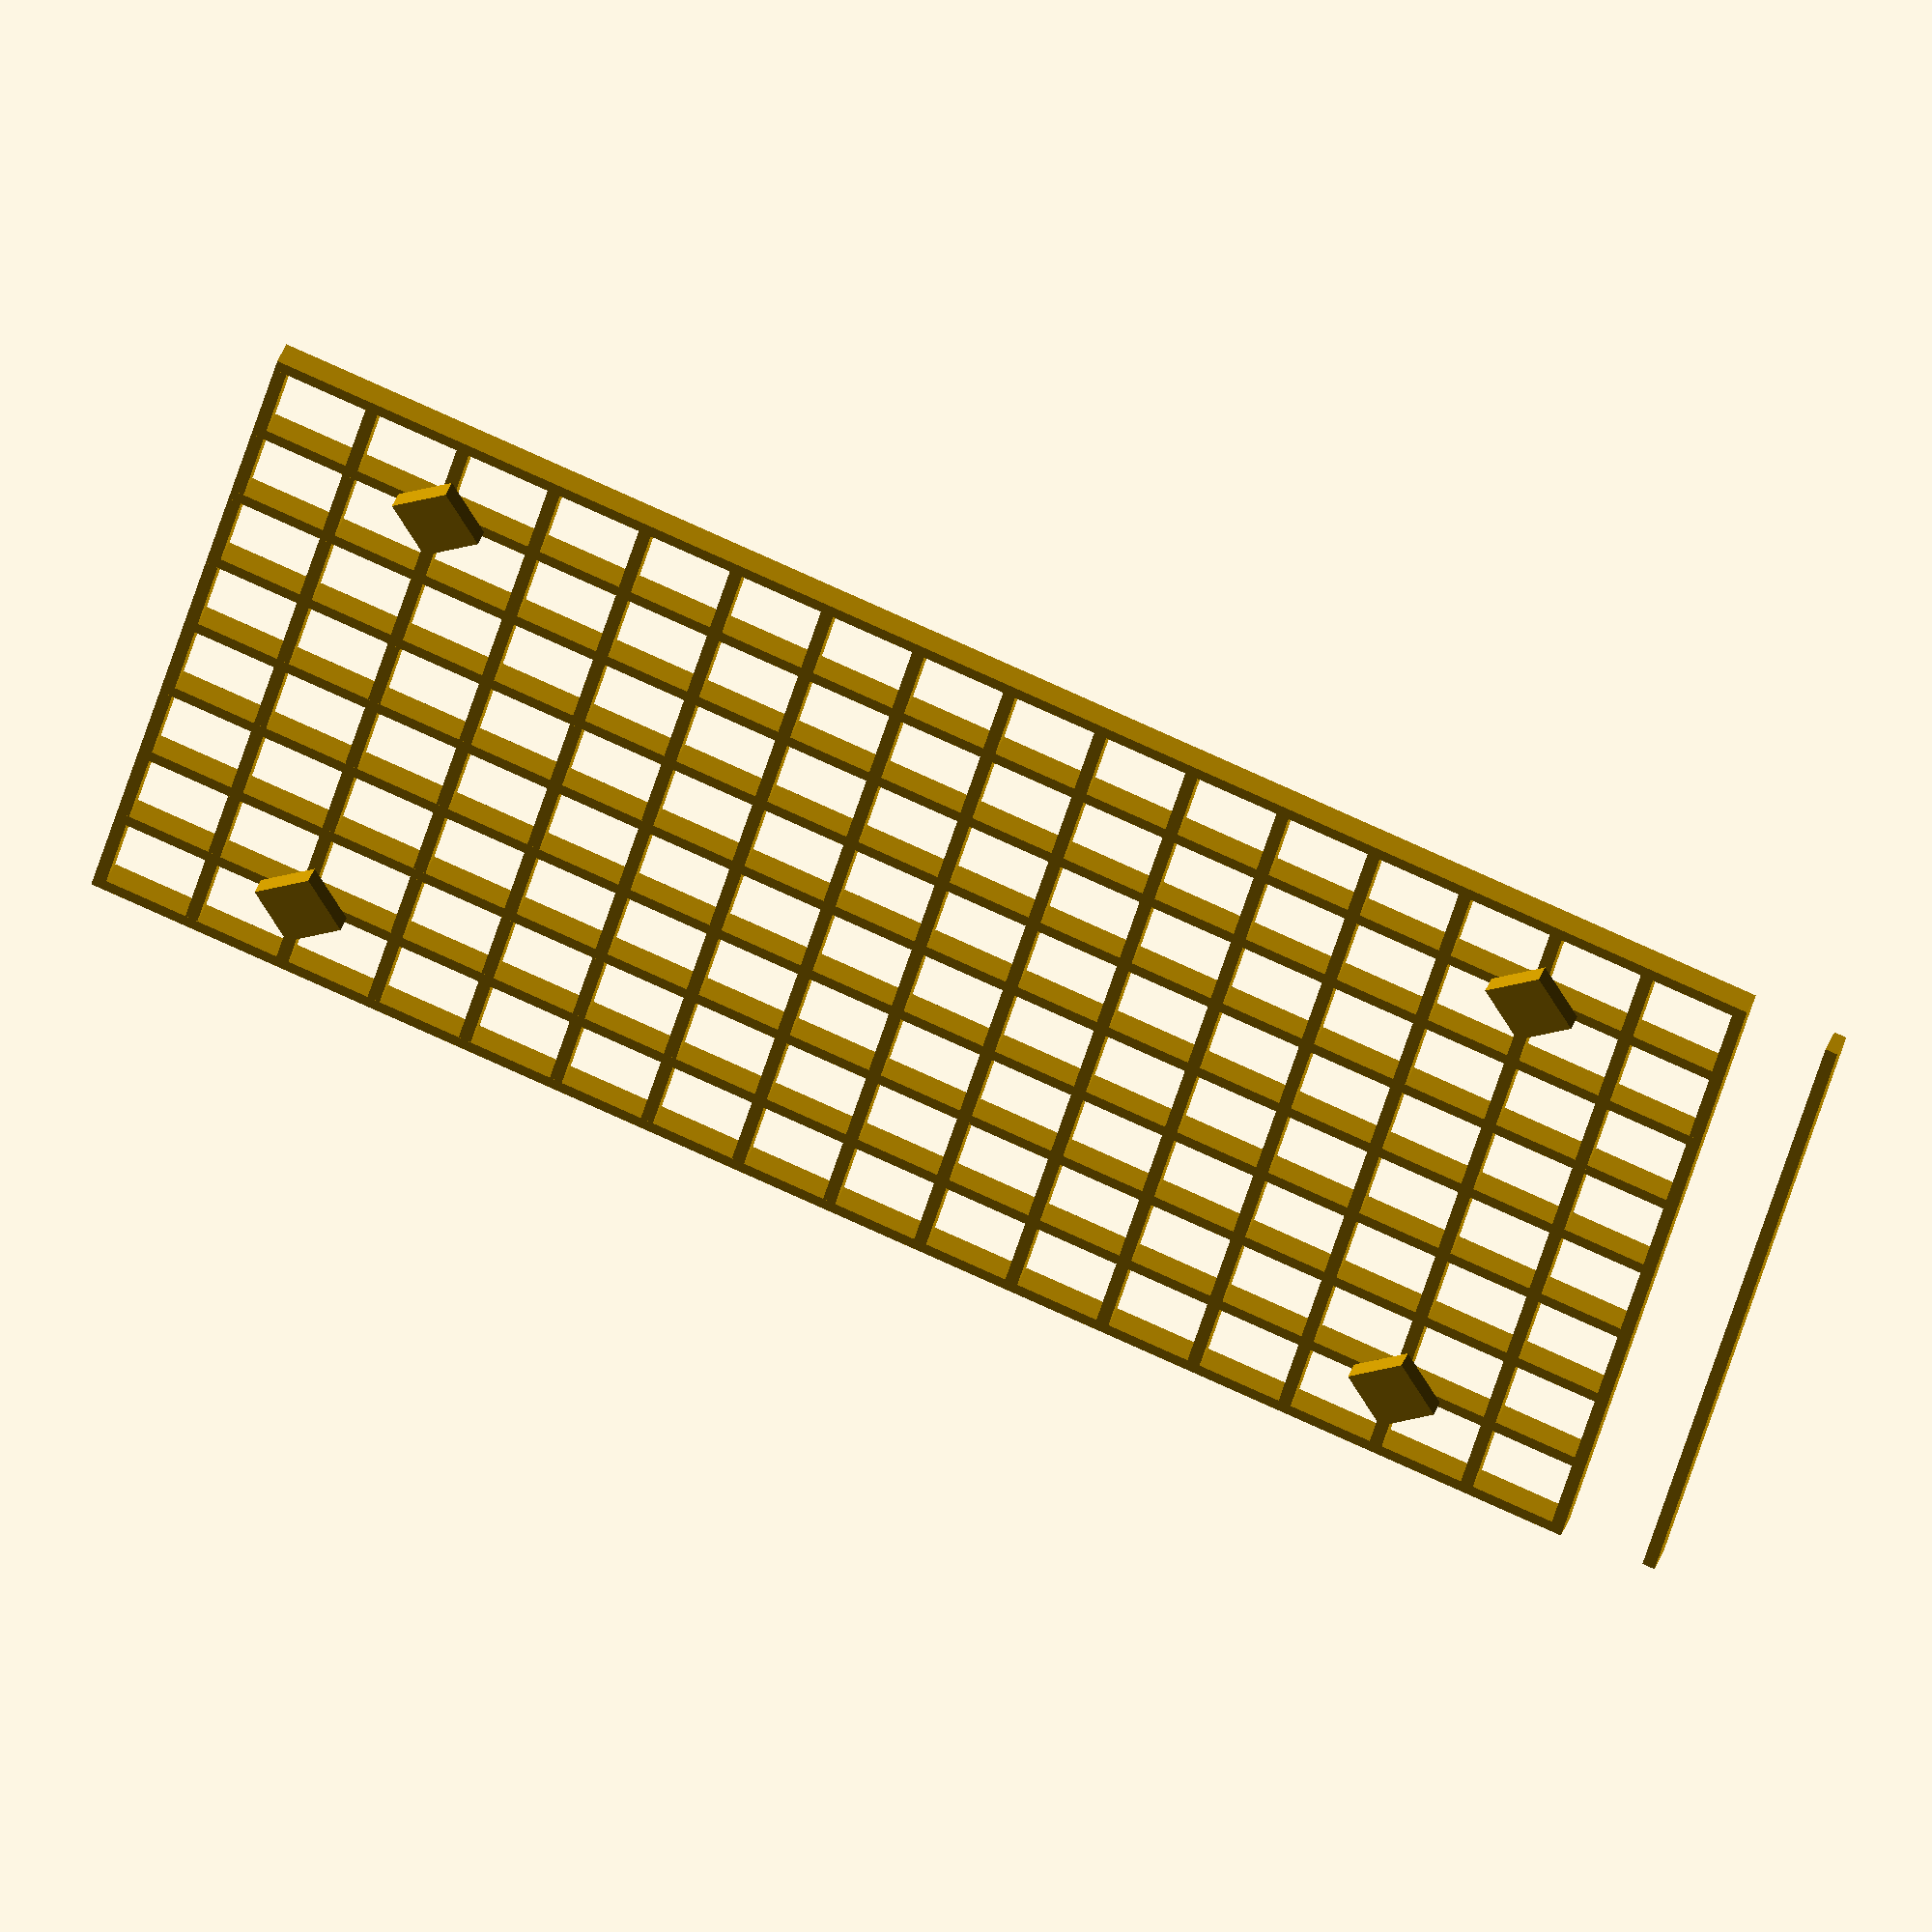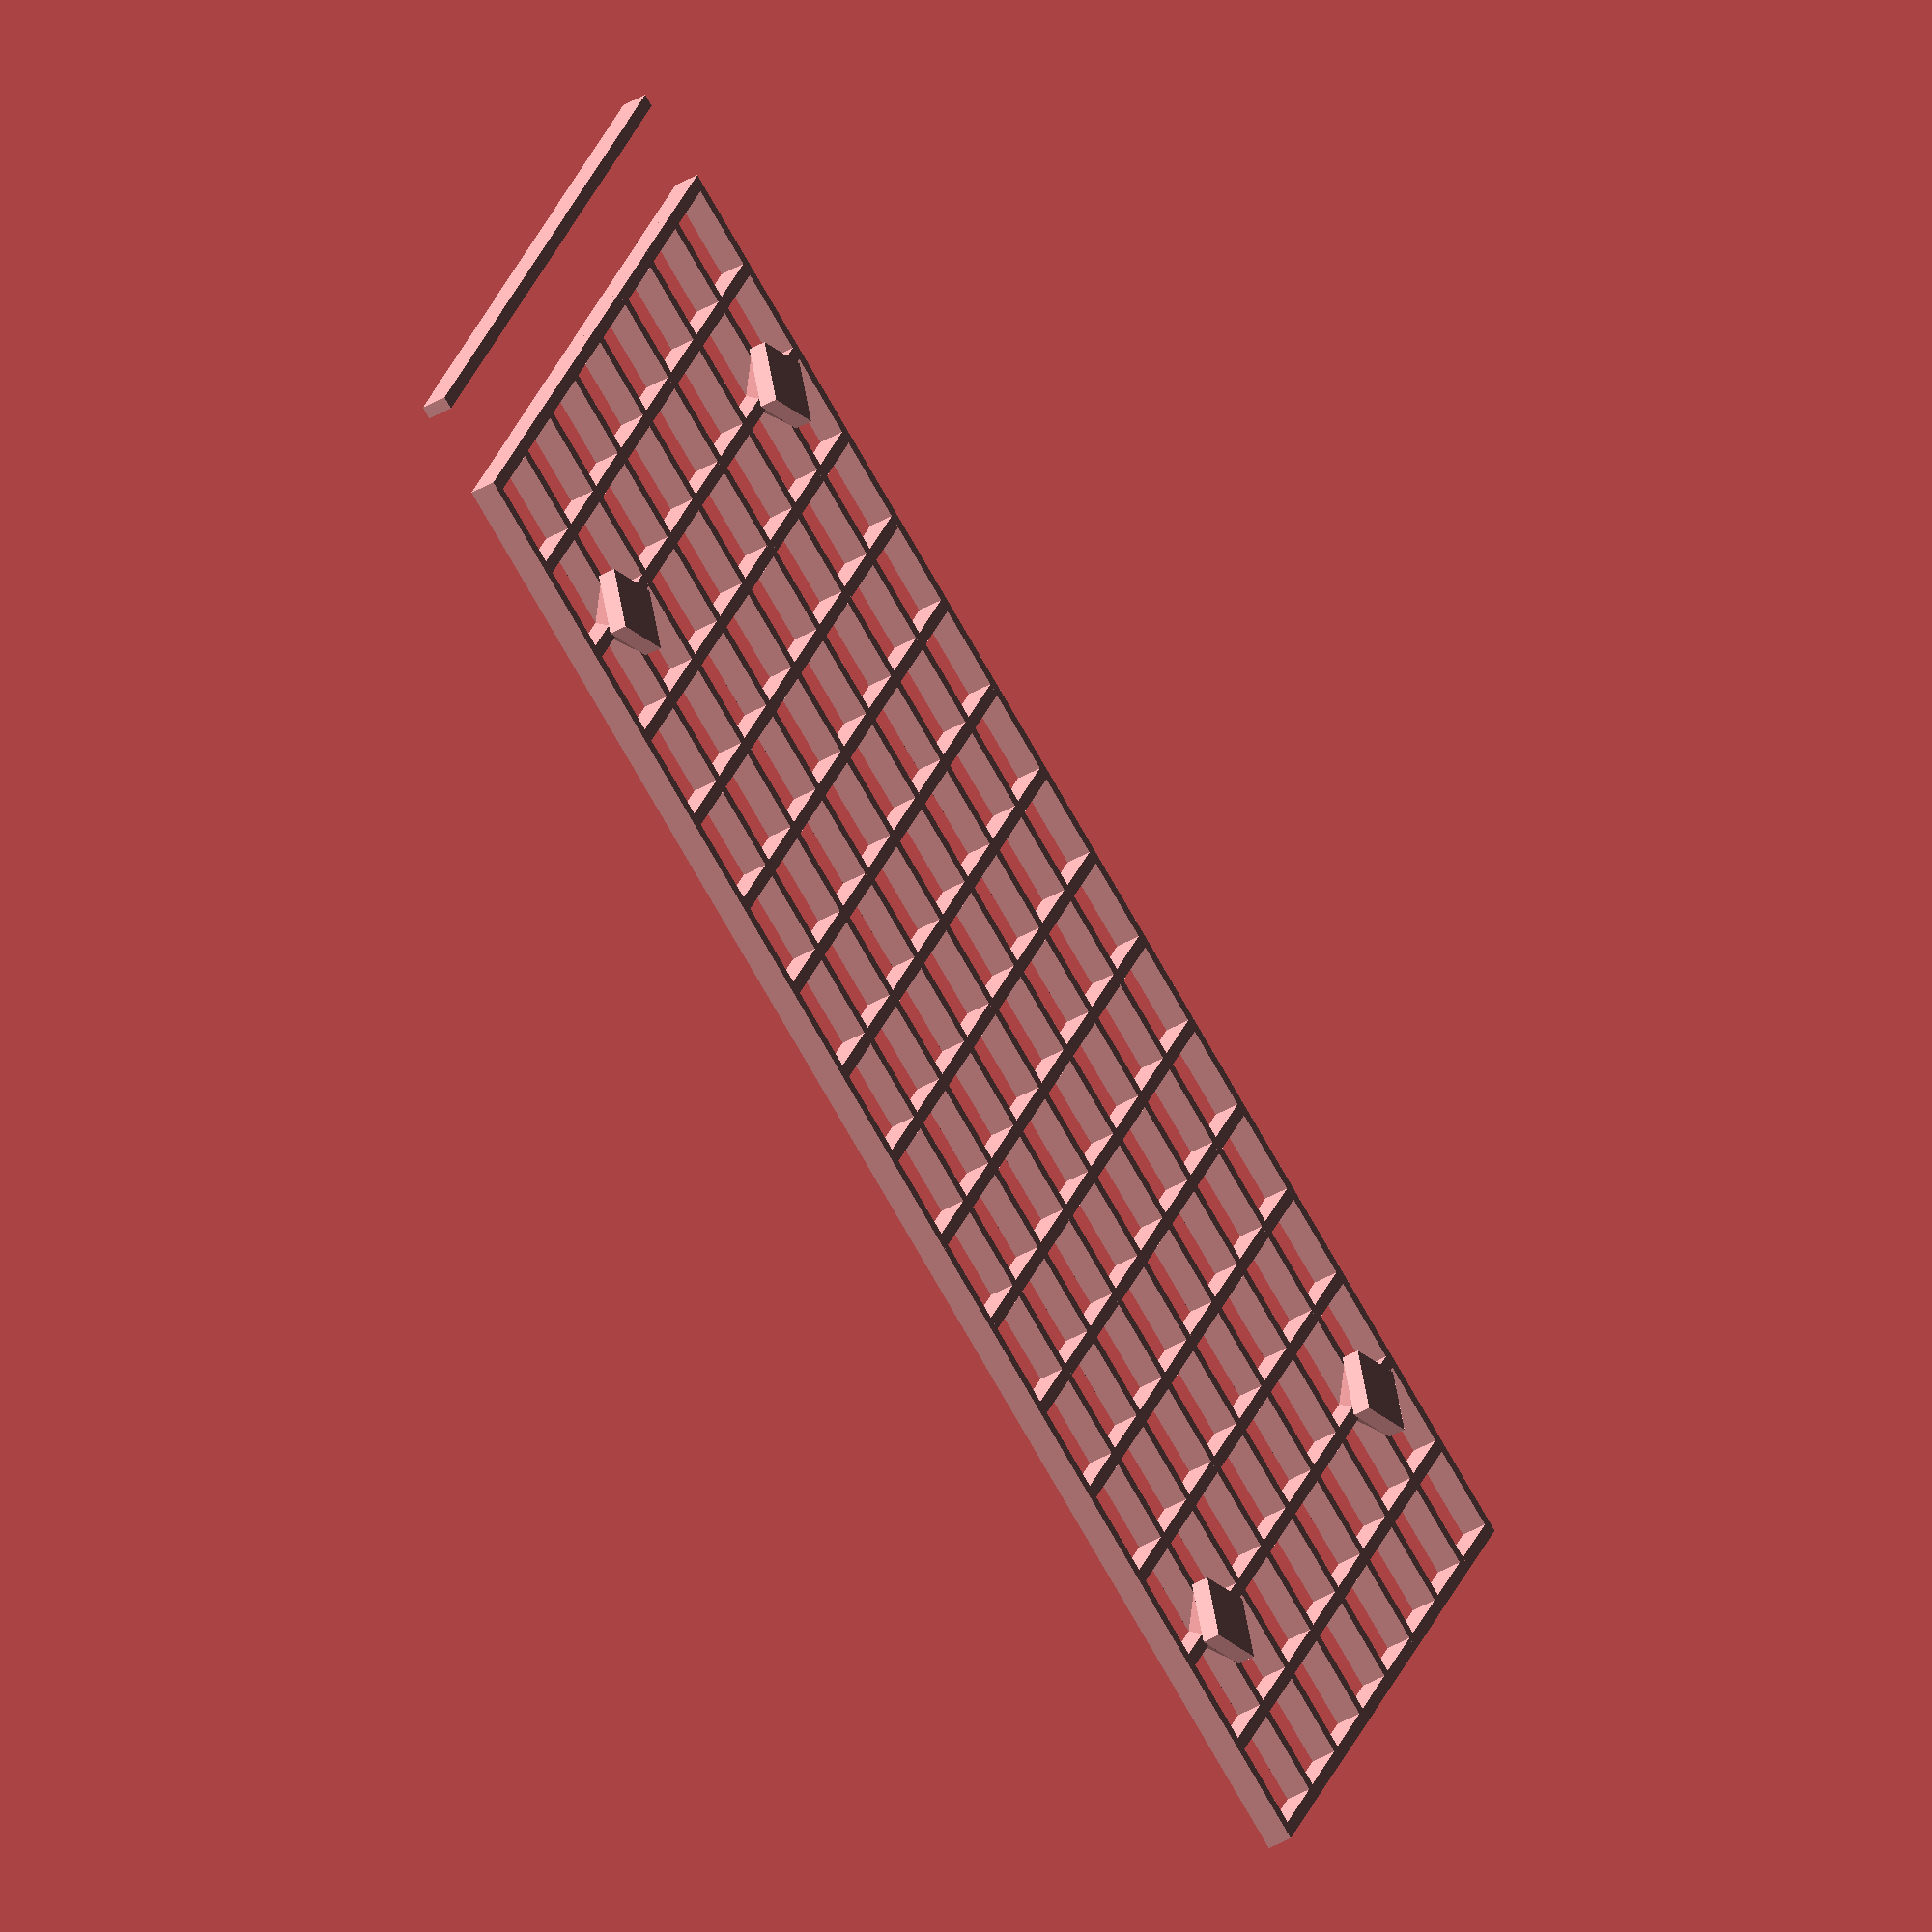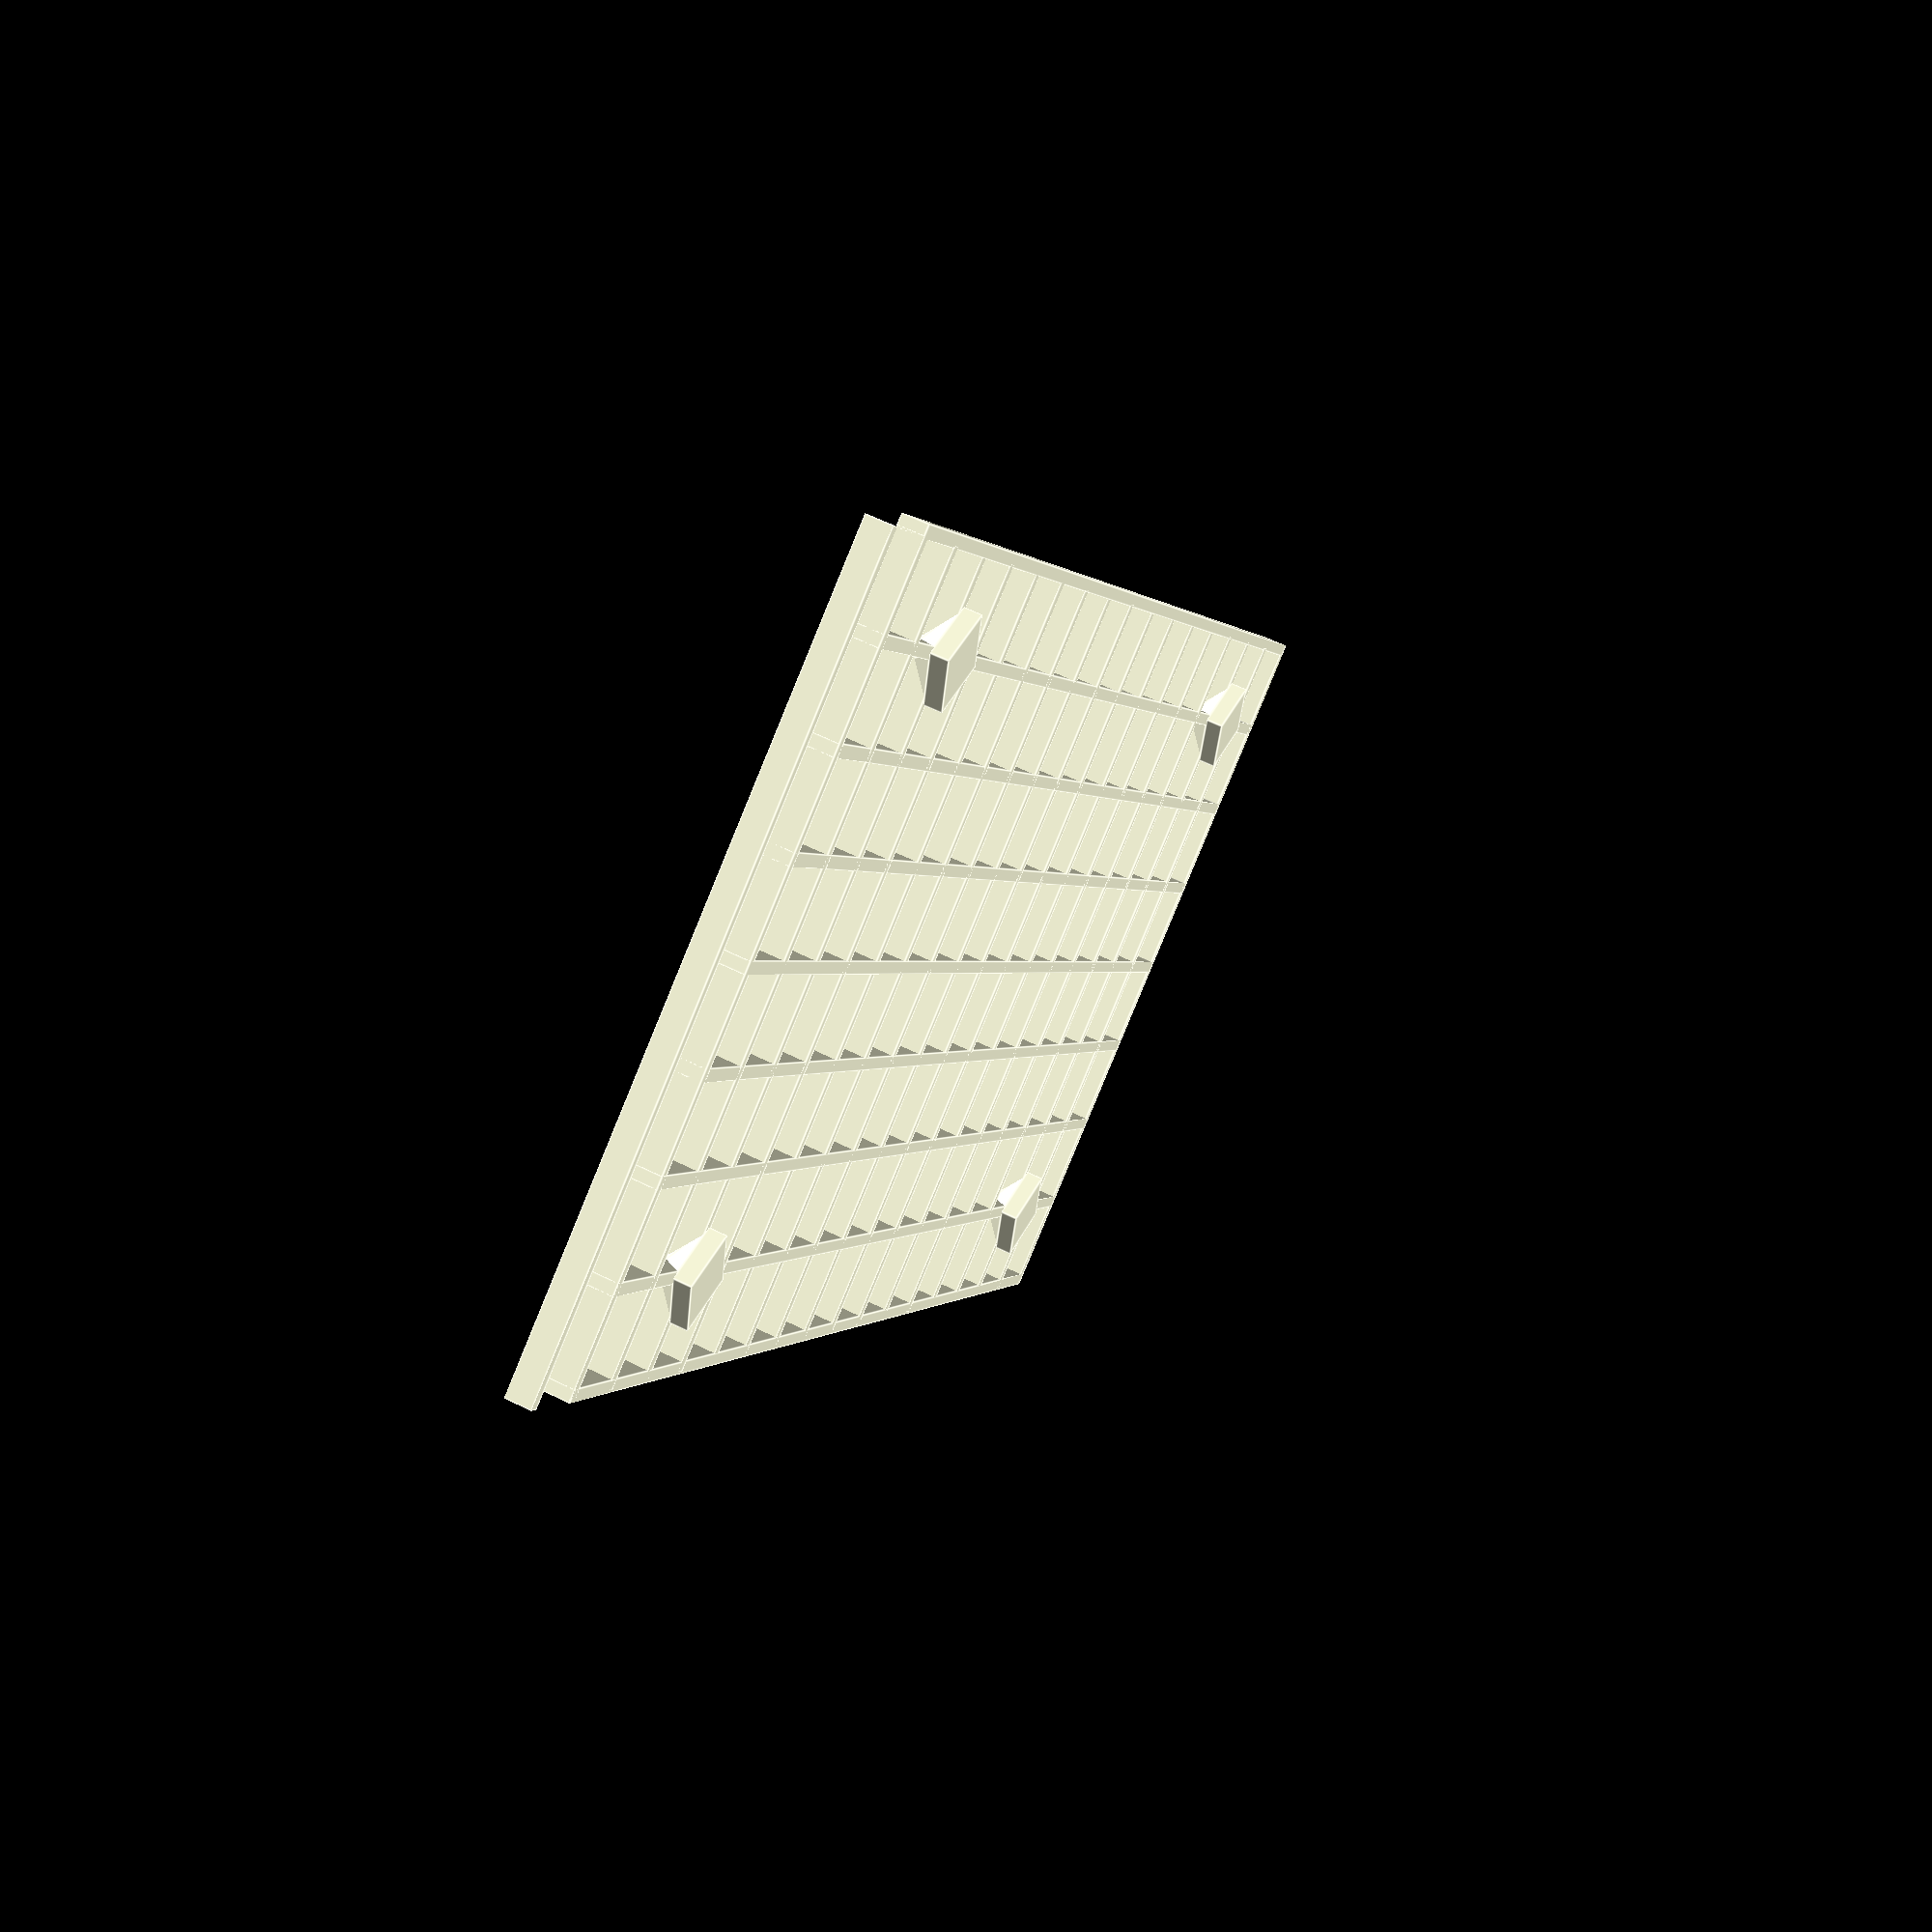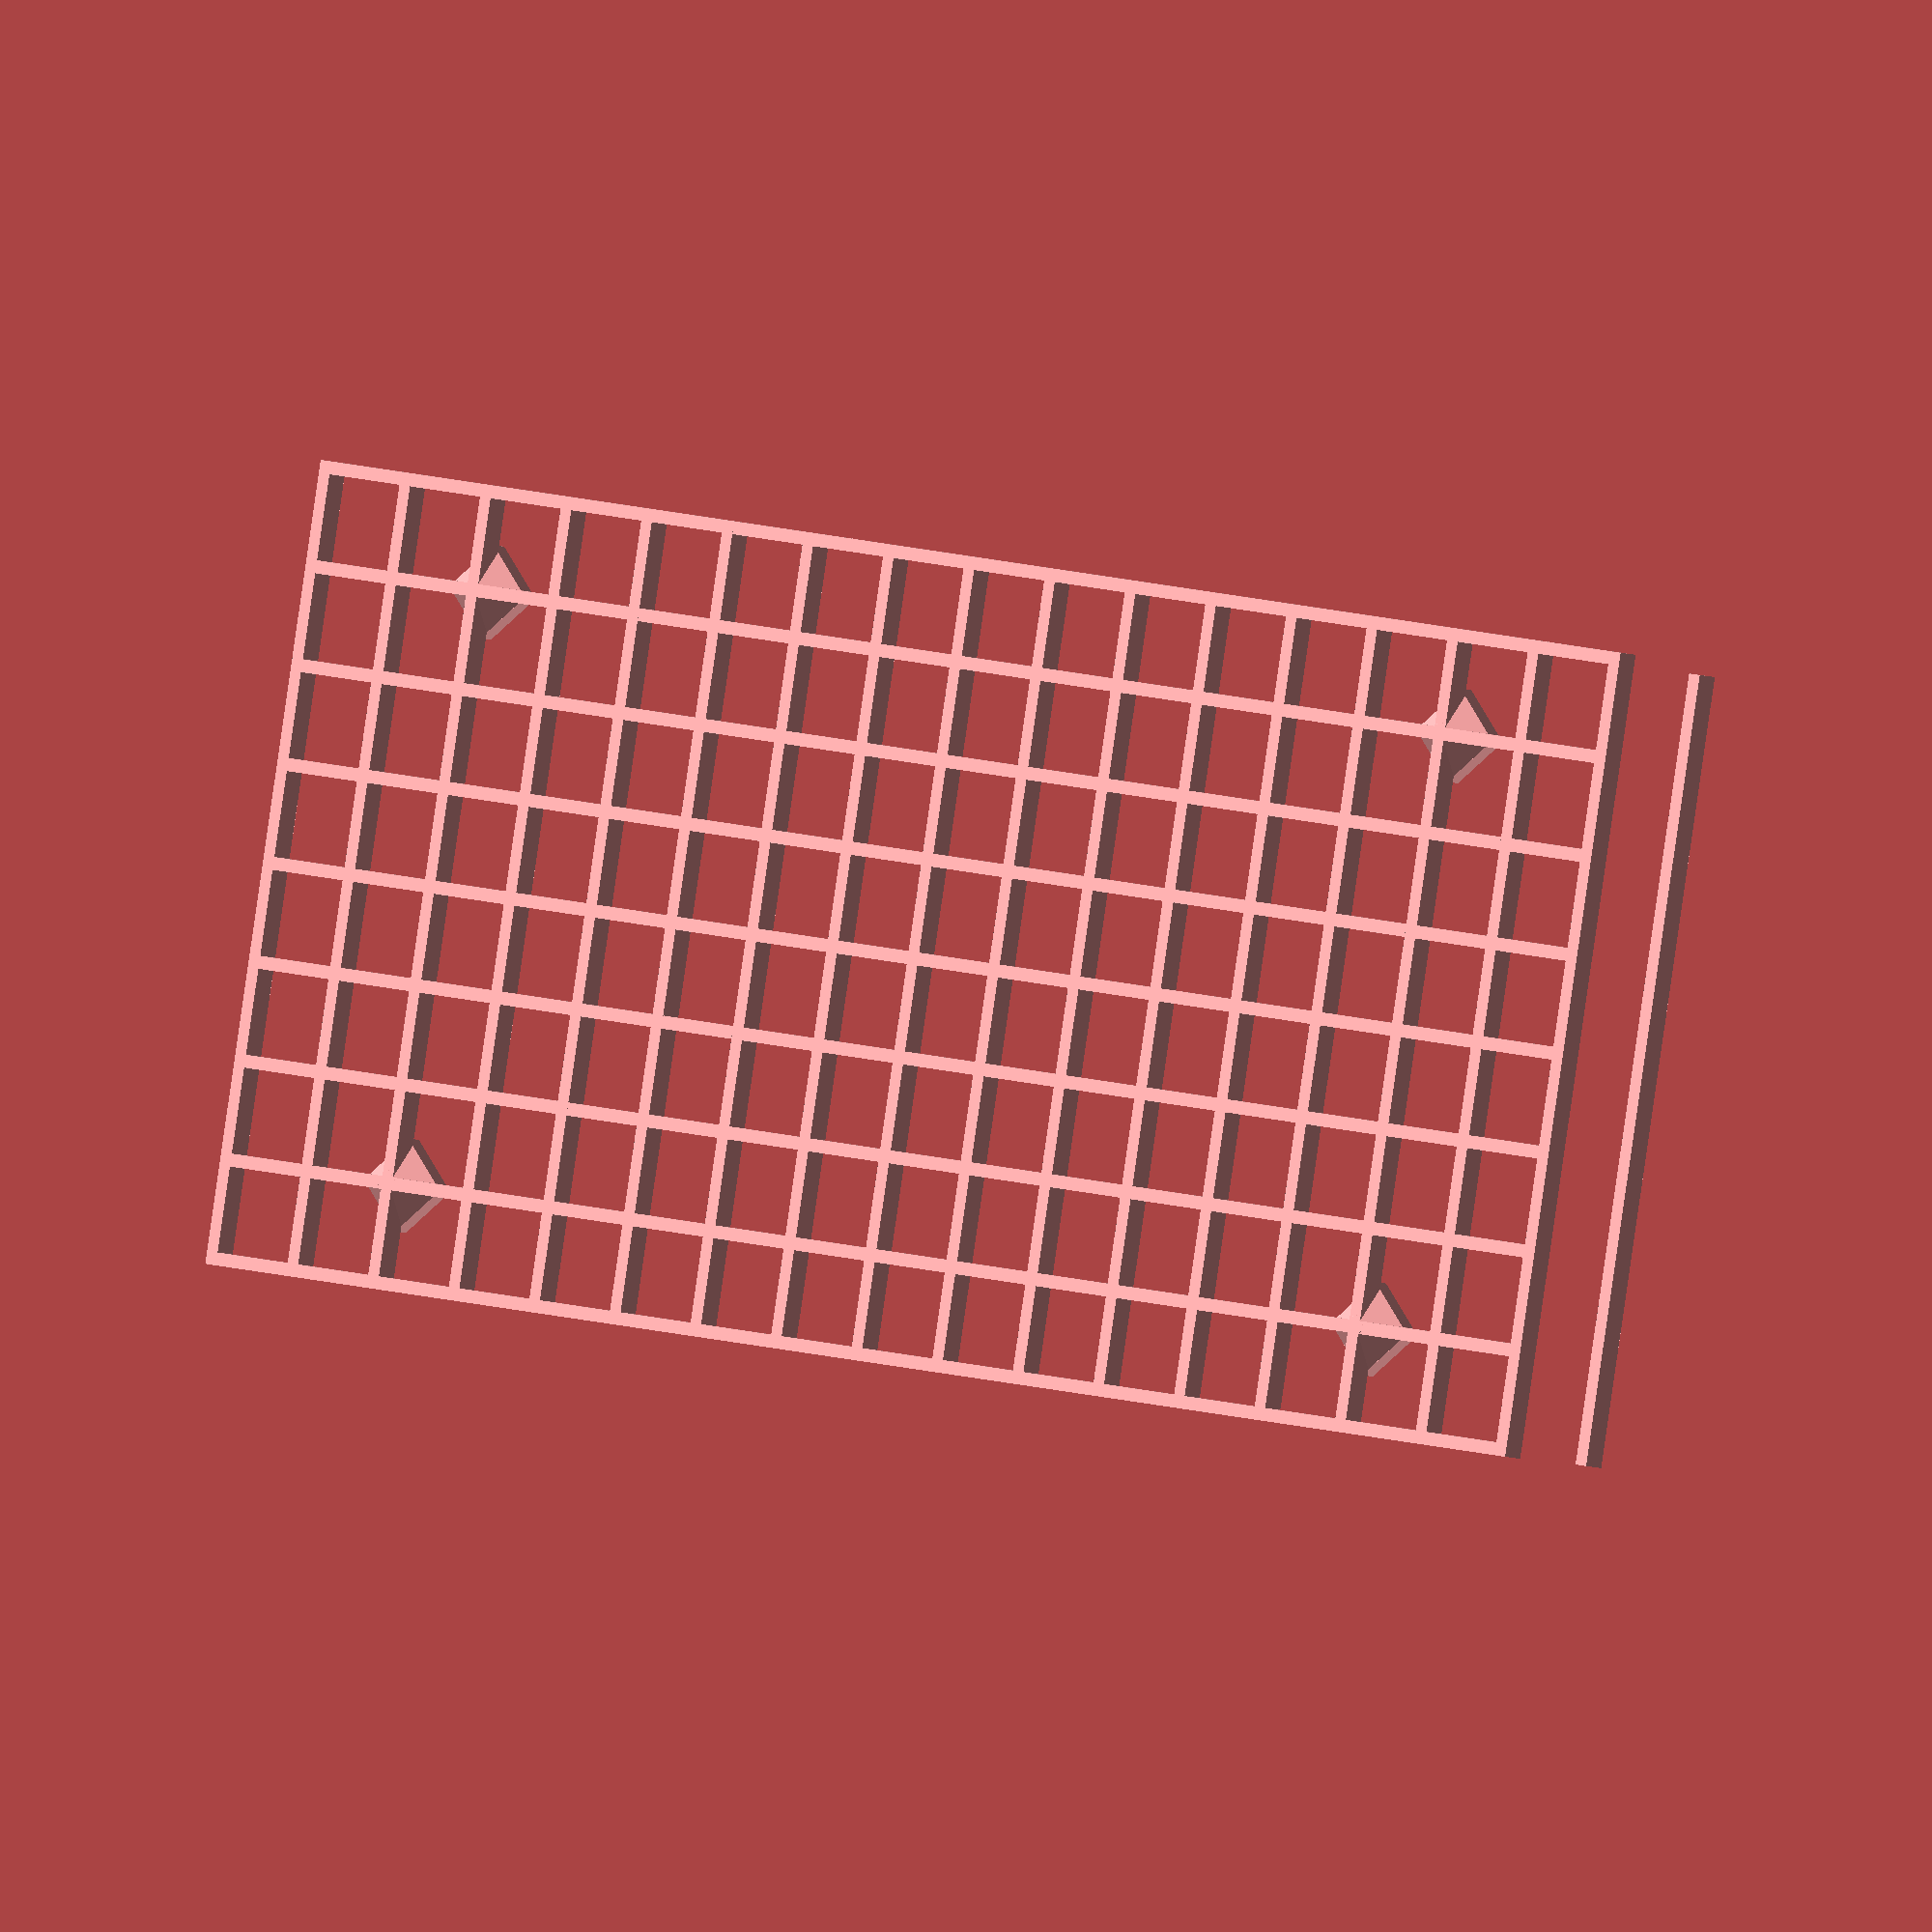
<openscad>
inch=25.4;
//cube/led width
cw = 7;
led_h = 1.4;
//diagonal separation
//ds = sqrt(2*(cw*cw));
ds = .3*inch;
// ds = 7.7;
L = 8 * ds;
W = 16 * ds;

//baffle height
bh=2;
echo (ds);
module chip_block(){
    rotate([0,0,45])translate([-cw/2,-cw/2,-1])cube([cw,cw,led_h+2]);
}
module light_cone(){
    cylinder(r1=3/2,r2 =cw/2,h=4,$fn=50);
}


for(yl = [0:ds:17*ds]){
    translate([-cw/2, -ds/2 + yl-.5, led_h])cube([L, 1, 2]);
} 
for(xl = [0:ds:8*ds]){
    translate([-cw/2 + xl-.8, -ds/2-.5, led_h])cube([1, W+1, 2]);
} 

w = .2*inch;
h = led_h;
translate([(0 + .5) * ds, (1 + .5) * ds, 0])rotate(a=45, v=[0, 0, 1])translate([-w/2, -w/2, 0]) cube([w, w, h]);
translate([(0 + .5) * ds, (13 + .5) * ds, 0])rotate(a=45, v=[0, 0, 1])translate([-w/2, -w/2, 0]) cube([w, w, h]);
translate([(6 + .5) * ds, (1 + .5) * ds, 0])rotate(a=45, v=[0, 0, 1])translate([-w/2, -w/2, 0]) cube([w, w, h]);
translate([(6 + .5) * ds, (13 + .5) * ds, 0])rotate(a=45, v=[0, 0, 1])translate([-w/2, -w/2, 0]) cube([w, w, h]);

translate([(0 + .5) * ds, (1 + .5) * ds, led_h])cylinder($fn=4, r1=w/2 * sqrt(2), r2=1, h=bh);
translate([(0 + .5) * ds, (13 + .5) * ds, led_h])cylinder($fn=4, r1=w/2 * sqrt(2), r2=1, h=bh);
translate([(6 + .5) * ds, (1 + .5) * ds, led_h])cylinder($fn=4, r1=w/2 * sqrt(2), r2=1, h=bh);
translate([(6 + .5) * ds, (13 + .5) * ds, led_h])cylinder($fn=4, r1=w/2 * sqrt(2), r2=1, h=bh);

//translate([(1 + .5) * ds, (1 + .5) * ds, 0])rotate(a=45, v=[0, 0, 1])translate([-w/2, -w/2, 0]) cube([w, w, h]);
//translate([(-2 + .5) * ds, (1 + .5) * ds, led_h])cylinder($fn=4, r1=w/2 * sqrt(2), r2=0, h=bh);

</openscad>
<views>
elev=136.3 azim=75.9 roll=340.1 proj=o view=solid
elev=44.1 azim=63.1 roll=123.7 proj=o view=solid
elev=120.3 azim=213.3 roll=62.9 proj=p view=edges
elev=185.4 azim=280.0 roll=145.0 proj=o view=wireframe
</views>
